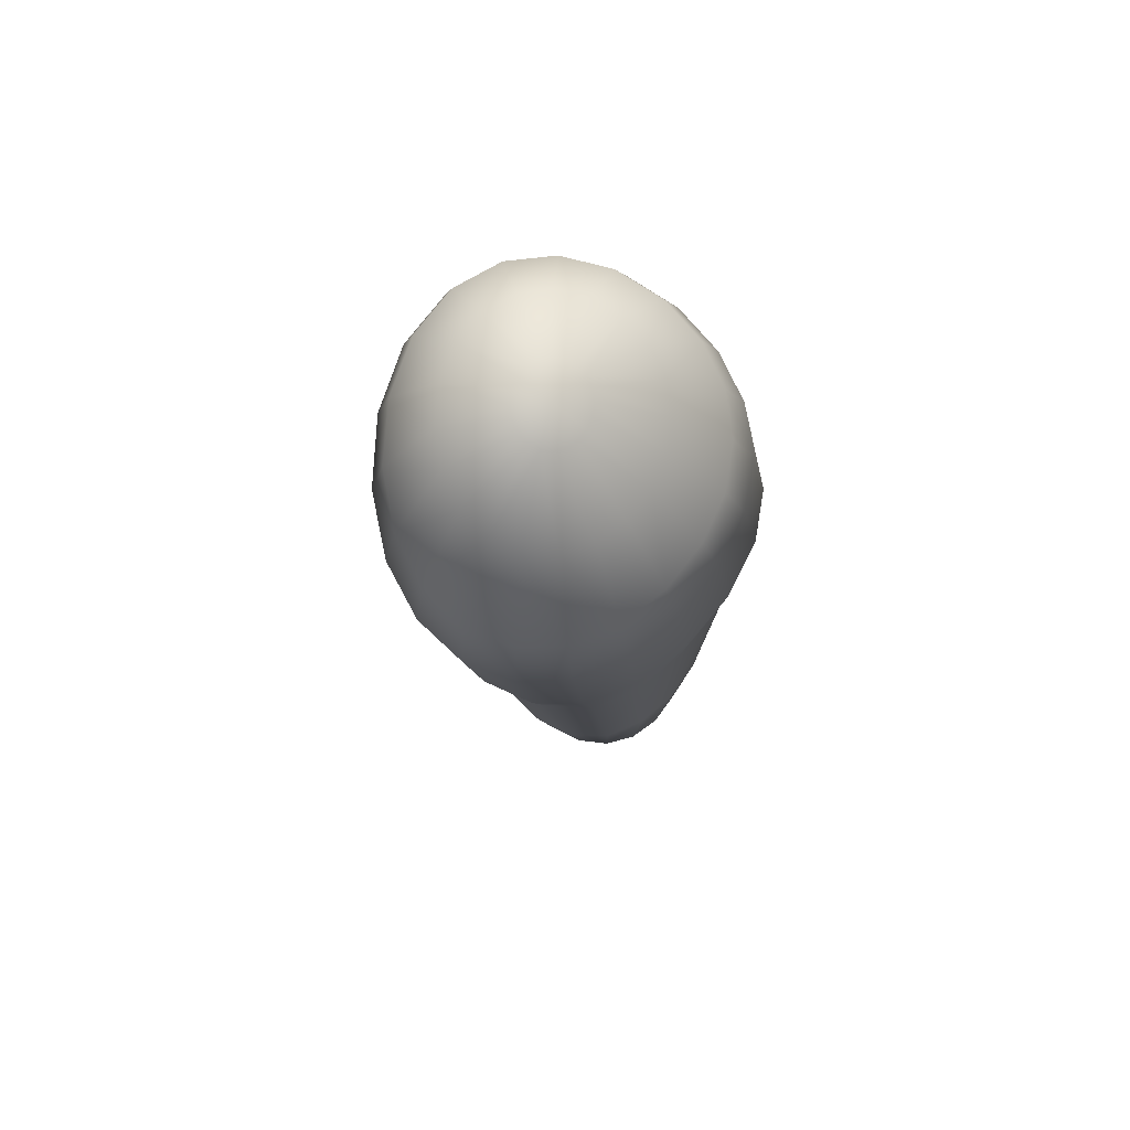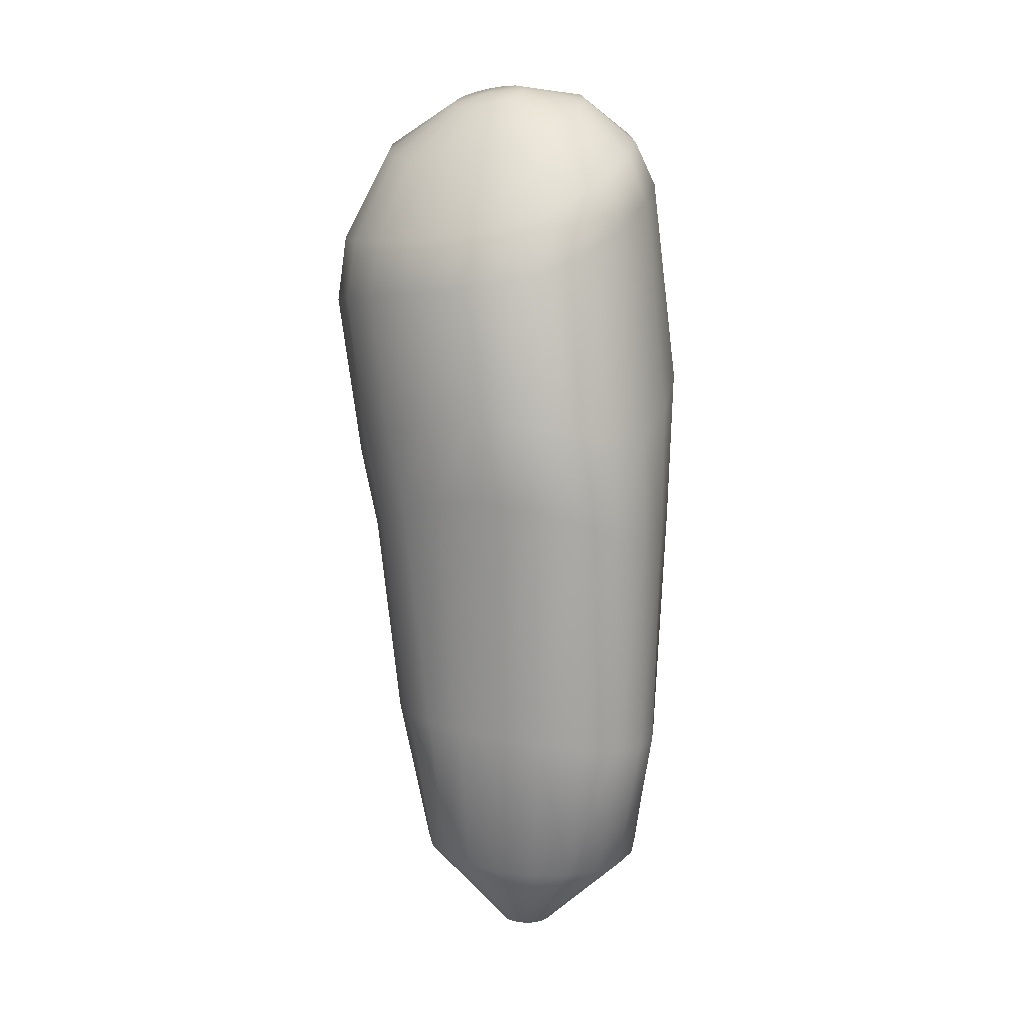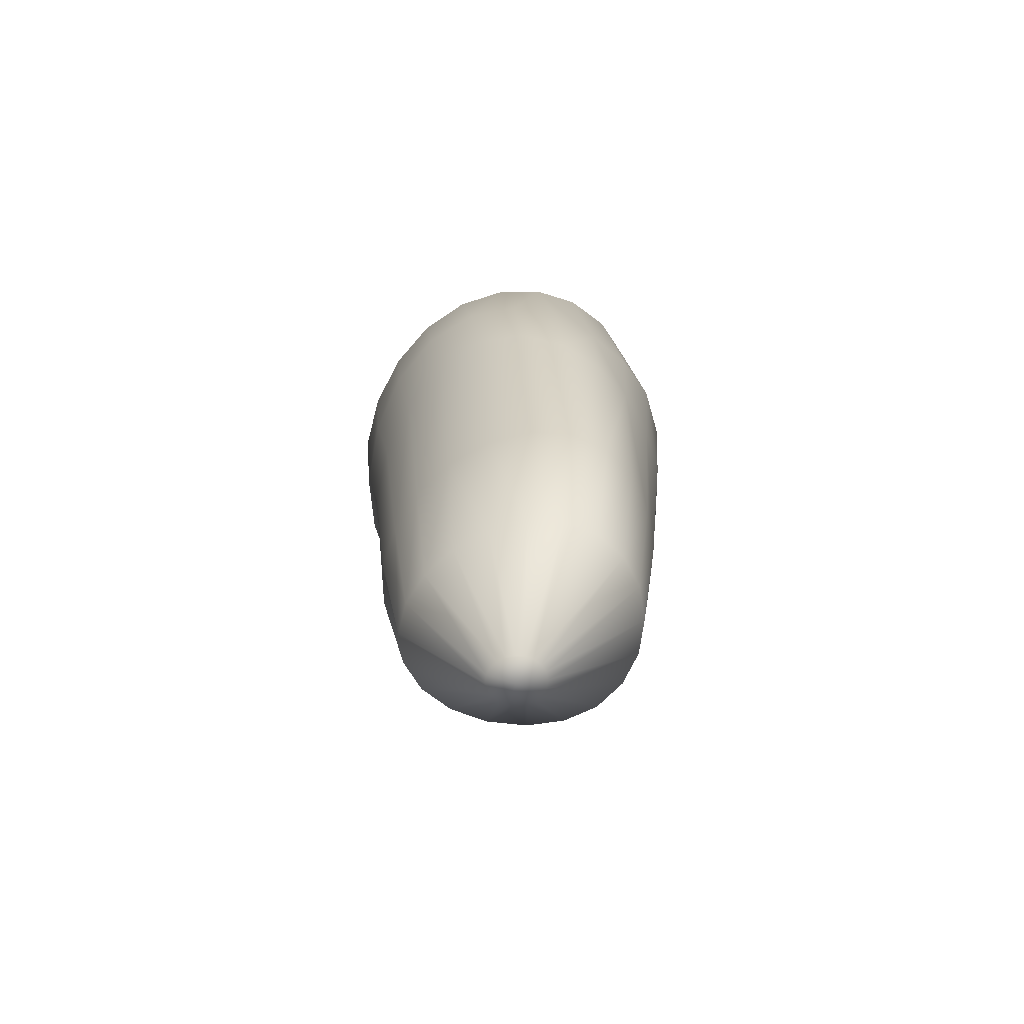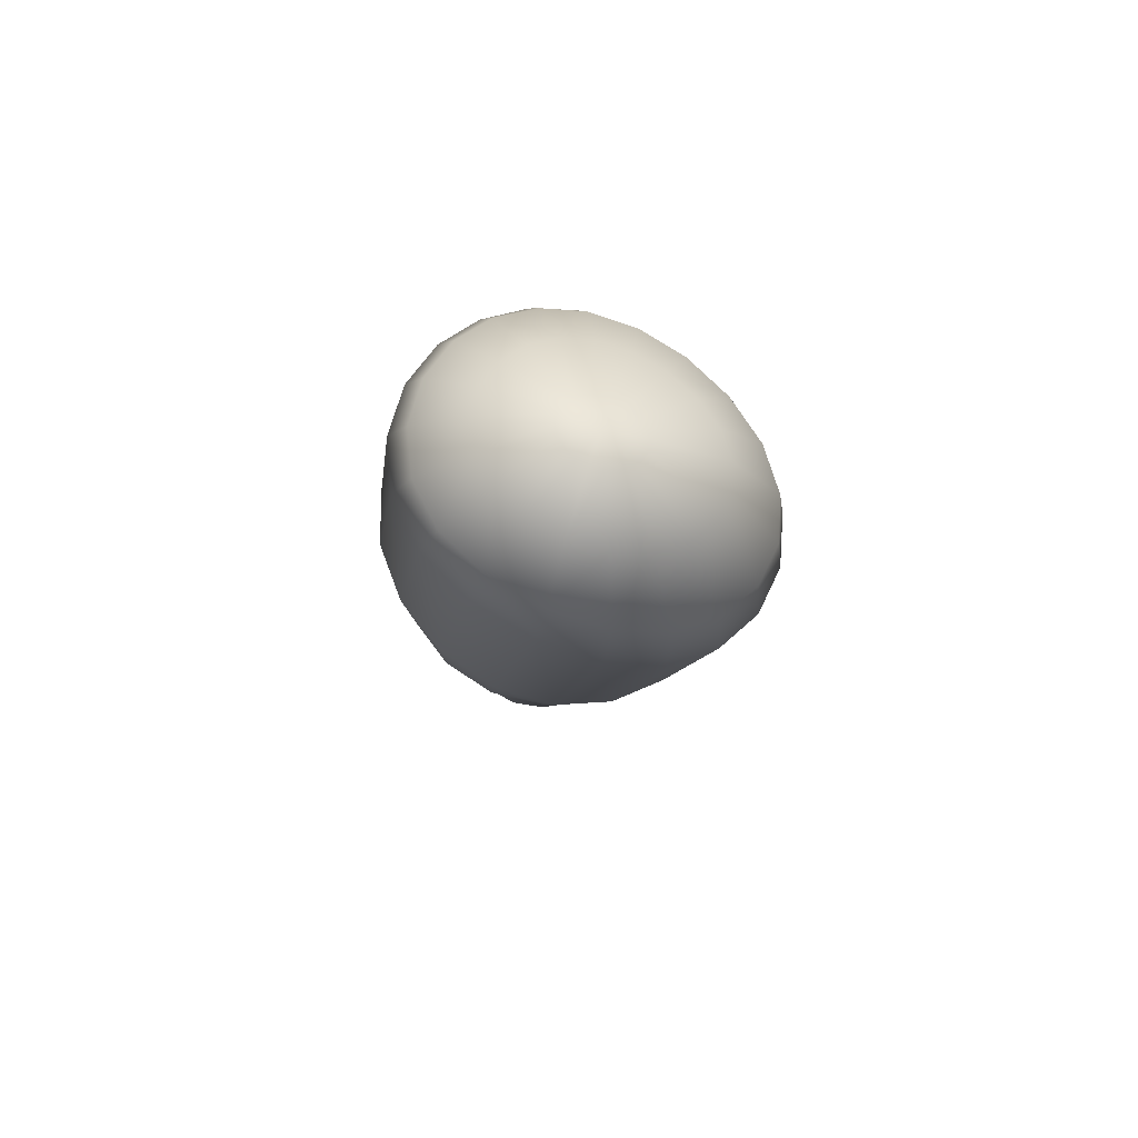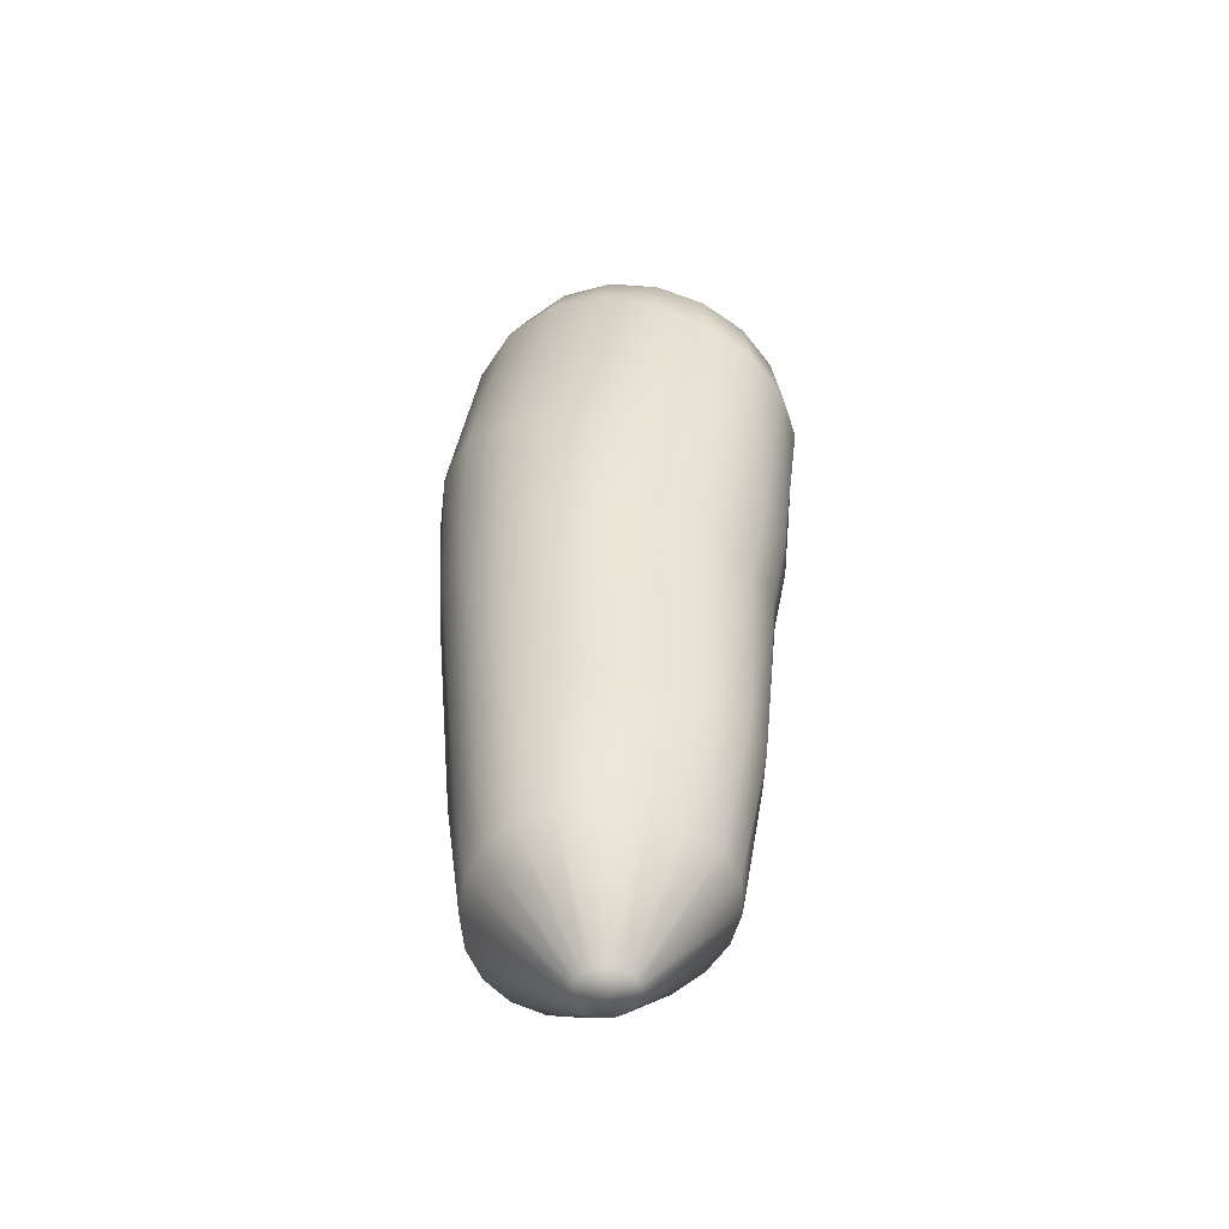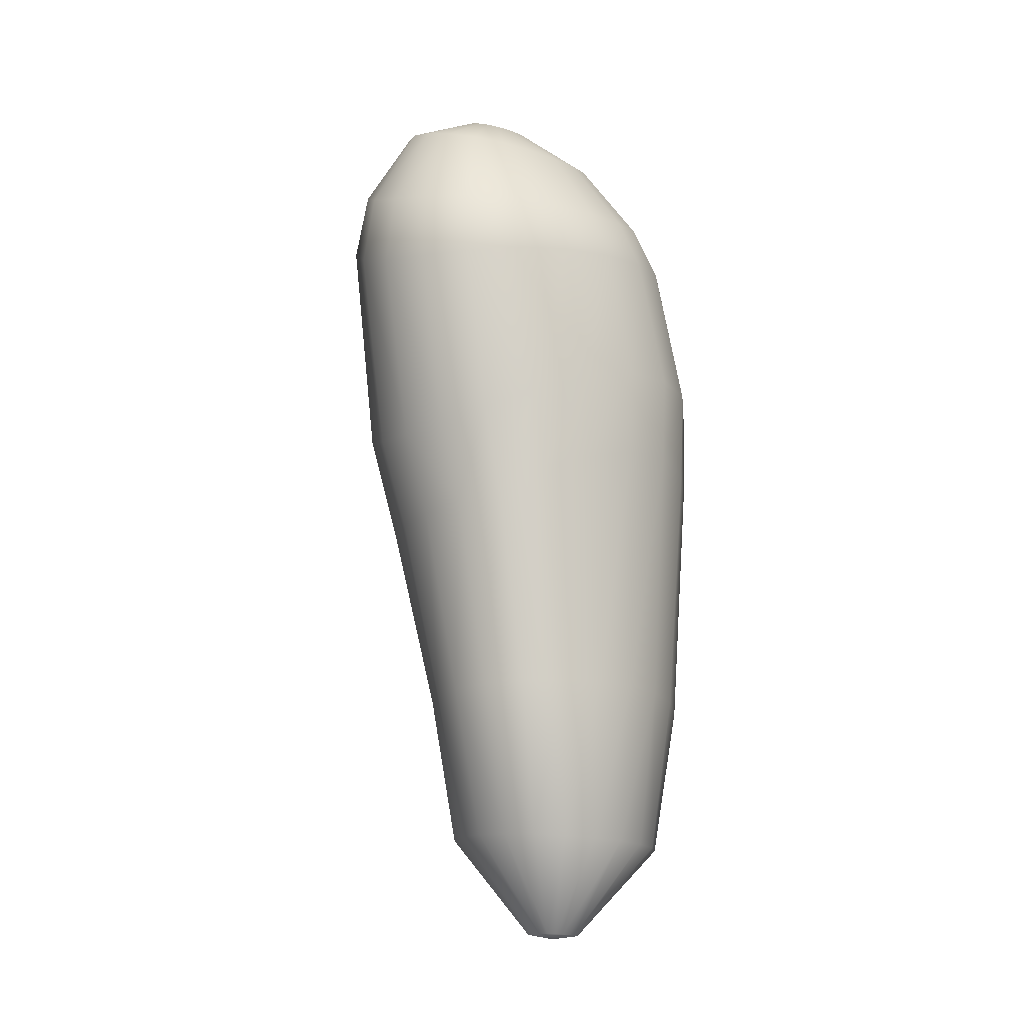
<metadata>
{"format":"obj","ext":"obj","renderer":"f3d","projection":"perspective","resolution":1024,"background":"white","views":[{"elev":70.1,"azim":-144.6,"up":"+Y"},{"elev":11.9,"azim":-48.3,"up":"+Y"},{"elev":-65.8,"azim":-31.3,"up":"+Y"},{"elev":74.5,"azim":131.5,"up":"+Y"},{"elev":-56.6,"azim":145.7,"up":"+Y"},{"elev":-15.2,"azim":-128.7,"up":"+Y"}]}
</metadata>
<code>
g default
v -0.0906 -2.134 0.01955
v -0.08243 -2.133 0.001101
v -0.06862 -2.133 -0.01348
v -0.05046 -2.132 -0.02285
v -0.02972 -2.132 -0.02613
v -0.00846 -2.132 -0.02305
v 0.01116 -2.132 -0.01388
v 0.02716 -2.132 0.000529
v 0.03791 -2.132 0.01884
v 0.04235 -2.133 0.03931
v 0.0401 -2.133 0.05996
v 0.03144 -2.134 0.07876
v 0.01729 -2.134 0.0938
v -0.000927 -2.135 0.1036
v -0.02142 -2.135 0.107
v -0.04223 -2.135 0.1038
v -0.06137 -2.135 0.09432
v -0.07702 -2.135 0.07945
v -0.08771 -2.135 0.06075
v -0.0924 -2.134 0.04009
v -0.2784 -1.903 -0.02925
v -0.2535 -1.9 -0.1068
v -0.204 -1.896 -0.1689
v -0.1323 -1.892 -0.2087
v -0.0458 -1.89 -0.2213
v 0.04517 -1.888 -0.2065
v 0.1298 -1.887 -0.168
v 0.1986 -1.887 -0.1105
v 0.2437 -1.889 -0.03748
v 0.2604 -1.891 0.04656
v 0.2485 -1.894 0.1341
v 0.2115 -1.898 0.2159
v 0.1544 -1.902 0.2832
v 0.08286 -1.906 0.3285
v 0.003305 -1.909 0.3464
v -0.0771 -1.911 0.3342
v -0.1511 -1.911 0.2928
v -0.2125 -1.91 0.227
v -0.2563 -1.908 0.1452
v -0.2789 -1.906 0.05698
v -0.3228 -1.513 -0.04612
v -0.2977 -1.516 -0.149
v -0.2443 -1.519 -0.2367
v -0.1601 -1.521 -0.2922
v -0.05511 -1.522 -0.3066
v 0.05282 -1.524 -0.2821
v 0.152 -1.526 -0.2279
v 0.236 -1.529 -0.1533
v 0.2942 -1.534 -0.06373
v 0.3154 -1.539 0.03804
v 0.2969 -1.546 0.1444
v 0.2448 -1.553 0.2455
v 0.1709 -1.559 0.3313
v 0.0867 -1.563 0.3915
v -0.001597 -1.561 0.4179
v -0.09046 -1.552 0.4059
v -0.1739 -1.538 0.3556
v -0.2447 -1.524 0.2734
v -0.2959 -1.514 0.1711
v -0.3222 -1.511 0.06163
v -0.3547 -0.9281 -0.1035
v -0.3144 -0.9749 -0.2247
v -0.2446 -1.018 -0.3162
v -0.1445 -1.047 -0.3697
v -0.02295 -1.061 -0.3841
v 0.1035 -1.065 -0.3631
v 0.2204 -1.058 -0.3111
v 0.3172 -1.033 -0.2304
v 0.3833 -0.9926 -0.1237
v 0.4075 -0.9506 -0.000303
v 0.3836 -0.9283 0.1249
v 0.3151 -0.9359 0.2385
v 0.216 -0.9667 0.3314
v 0.105 -0.9975 0.3965
v -0.005635 -1.002 0.4278
v -0.1126 -0.9722 0.4217
v -0.2103 -0.9279 0.3766
v -0.2902 -0.8933 0.2917
v -0.3441 -0.881 0.1728
v -0.3657 -0.8935 0.03482
v -0.3808 -0.7218 -0.1351
v -0.3309 -0.7714 -0.2662
v -0.2521 -0.8195 -0.3673
v -0.1465 -0.8482 -0.4295
v -0.02092 -0.8538 -0.4512
v 0.1116 -0.8402 -0.4347
v 0.2369 -0.8055 -0.3824
v 0.3418 -0.7423 -0.296
v 0.4141 -0.6565 -0.1801
v 0.4425 -0.5798 -0.04461
v 0.4226 -0.5416 0.0951
v 0.3558 -0.5495 0.2214
v 0.2517 -0.5997 0.3195
v 0.1281 -0.6699 0.3847
v 0.00199 -0.7141 0.4171
v -0.1188 -0.7134 0.4132
v -0.2282 -0.6918 0.3668
v -0.3172 -0.6741 0.2777
v -0.3757 -0.6713 0.1545
v -0.3972 -0.6869 0.01128
v -0.376 -0.3758 -0.1903
v -0.3359 -0.3925 -0.3236
v -0.2651 -0.4073 -0.4346
v -0.1668 -0.41 -0.5104
v -0.04934 -0.3923 -0.5441
v 0.07491 -0.3503 -0.5338
v 0.1919 -0.2831 -0.4815
v 0.2891 -0.1973 -0.3908
v 0.3589 -0.1185 -0.2669
v 0.3952 -0.07359 -0.1225
v 0.3888 -0.06158 0.0227
v 0.3365 -0.07105 0.1506
v 0.2449 -0.09689 0.2495
v 0.1269 -0.1392 0.3131
v -0.00016 -0.1954 0.3397
v -0.1195 -0.2552 0.3291
v -0.2236 -0.301 0.2803
v -0.3068 -0.3285 0.1952
v -0.3619 -0.3459 0.08141
v -0.3849 -0.3606 -0.05071
v -0.3401 -0.2396 -0.1998
v -0.3068 -0.2432 -0.3216
v -0.2446 -0.2419 -0.423
v -0.1565 -0.232 -0.4921
v -0.05064 -0.2094 -0.5223
v 0.0611 -0.1706 -0.5122
v 0.1663 -0.1151 -0.4632
v 0.2549 -0.05075 -0.378
v 0.3199 0.003524 -0.2627
v 0.3539 0.03379 -0.131
v 0.3492 0.04166 -0.000697
v 0.3037 0.03394 0.113
v 0.2232 0.01362 0.2008
v 0.1187 -0.01986 0.2571
v 0.004625 -0.06584 0.2796
v -0.1043 -0.1181 0.2683
v -0.1987 -0.1652 0.2237
v -0.273 -0.1984 0.1478
v -0.3228 -0.2192 0.04632
v -0.3453 -0.2321 -0.07285
v -0.2262 -0.03254 -0.1907
v -0.2038 -0.02459 -0.2707
v -0.1618 -0.01121 -0.3368
v -0.1032 0.006637 -0.3817
v -0.03329 0.02861 -0.401
v 0.04077 0.05435 -0.3927
v 0.1114 0.0822 -0.3573
v 0.1713 0.1085 -0.2978
v 0.2142 0.129 -0.2201
v 0.2352 0.1407 -0.1334
v 0.2314 0.1431 -0.04793
v 0.2026 0.1372 0.02723
v 0.1524 0.1237 0.08556
v 0.08686 0.103 0.123
v 0.01394 0.07602 0.1374
v -0.05851 0.04527 0.1283
v -0.1235 0.01502 0.09665
v -0.1755 -0.009814 0.04437
v -0.2111 -0.02621 -0.02491
v -0.2284 -0.03355 -0.1057
v -0.07593 0.102 -0.1528
v -0.06731 0.1053 -0.1801
v -0.05178 0.1111 -0.2023
v -0.0307 0.1187 -0.2173
v -0.00604 0.1274 -0.2234
v 0.01982 0.1365 -0.2199
v 0.0443 0.1452 -0.2071
v 0.06489 0.1525 -0.1864
v 0.07946 0.158 -0.1598
v 0.08648 0.1609 -0.1303
v 0.08521 0.161 -0.1007
v 0.07579 0.1583 -0.07397
v 0.05926 0.153 -0.05274
v 0.03735 0.1455 -0.03886
v 0.01235 0.1364 -0.03349
v -0.01324 0.1267 -0.03706
v -0.03693 0.1174 -0.04922
v -0.05653 0.1095 -0.0689
v -0.07026 0.104 -0.09434
v -0.07693 0.1015 -0.1232
v -0.02608 -2.144 0.03908
v 0.005092 0.1411 -0.1275
g pSphere10
f 1 21 2
f 21 22 2
f 2 22 3
f 22 23 3
f 4 3 24
f 3 23 24
f 5 4 25
f 4 24 25
f 6 5 26
f 5 25 26
f 6 26 7
f 26 27 7
f 7 27 8
f 27 28 8
f 8 28 9
f 28 29 9
f 9 29 10
f 29 30 10
f 10 30 11
f 30 31 11
f 11 31 12
f 31 32 12
f 12 32 13
f 32 33 13
f 13 33 14
f 33 34 14
f 14 34 15
f 34 35 15
f 16 15 36
f 15 35 36
f 17 16 37
f 16 36 37
f 18 17 38
f 17 37 38
f 19 18 39
f 18 38 39
f 20 19 40
f 19 39 40
f 20 40 1
f 40 21 1
f 21 41 22
f 41 42 22
f 22 42 23
f 42 43 23
f 24 23 44
f 23 43 44
f 25 24 45
f 24 44 45
f 26 25 46
f 25 45 46
f 27 26 47
f 26 46 47
f 28 27 48
f 27 47 48
f 29 28 49
f 28 48 49
f 30 29 50
f 29 49 50
f 31 30 51
f 30 50 51
f 31 51 32
f 51 52 32
f 32 52 33
f 52 53 33
f 33 53 34
f 53 54 34
f 34 54 35
f 54 55 35
f 35 55 36
f 55 56 36
f 36 56 37
f 56 57 37
f 38 37 58
f 37 57 58
f 39 38 59
f 38 58 59
f 39 59 40
f 59 60 40
f 40 60 21
f 60 41 21
f 41 61 42
f 61 62 42
f 42 62 43
f 62 63 43
f 43 63 44
f 63 64 44
f 44 64 45
f 64 65 45
f 45 65 46
f 65 66 46
f 46 66 47
f 66 67 47
f 47 67 48
f 67 68 48
f 48 68 49
f 68 69 49
f 50 49 70
f 49 69 70
f 51 50 71
f 50 70 71
f 52 51 72
f 51 71 72
f 53 52 73
f 52 72 73
f 54 53 74
f 53 73 74
f 54 74 55
f 74 75 55
f 55 75 56
f 75 76 56
f 56 76 57
f 76 77 57
f 57 77 58
f 77 78 58
f 58 78 59
f 78 79 59
f 59 79 60
f 79 80 60
f 60 80 41
f 80 61 41
f 61 81 62
f 81 82 62
f 62 82 63
f 82 83 63
f 63 83 64
f 83 84 64
f 65 64 85
f 64 84 85
f 66 65 86
f 65 85 86
f 67 66 87
f 66 86 87
f 68 67 88
f 67 87 88
f 68 88 69
f 88 89 69
f 69 89 70
f 89 90 70
f 71 70 91
f 70 90 91
f 72 71 92
f 71 91 92
f 73 72 93
f 72 92 93
f 74 73 94
f 73 93 94
f 75 74 95
f 74 94 95
f 75 95 76
f 95 96 76
f 76 96 77
f 96 97 77
f 77 97 78
f 97 98 78
f 78 98 79
f 98 99 79
f 79 99 80
f 99 100 80
f 80 100 61
f 100 81 61
f 81 101 82
f 101 102 82
f 82 102 83
f 102 103 83
f 84 83 104
f 83 103 104
f 85 84 105
f 84 104 105
f 86 85 106
f 85 105 106
f 87 86 107
f 86 106 107
f 88 87 108
f 87 107 108
f 89 88 109
f 88 108 109
f 90 89 110
f 89 109 110
f 91 90 111
f 90 110 111
f 92 91 112
f 91 111 112
f 93 92 113
f 92 112 113
f 94 93 114
f 93 113 114
f 95 94 115
f 94 114 115
f 96 95 116
f 95 115 116
f 96 116 97
f 116 117 97
f 97 117 98
f 117 118 98
f 98 118 99
f 118 119 99
f 99 119 100
f 119 120 100
f 100 120 81
f 120 101 81
f 101 121 102
f 121 122 102
f 102 122 103
f 122 123 103
f 104 103 124
f 103 123 124
f 104 124 105
f 124 125 105
f 105 125 106
f 125 126 106
f 106 126 107
f 126 127 107
f 107 127 108
f 127 128 108
f 108 128 109
f 128 129 109
f 110 109 130
f 109 129 130
f 111 110 131
f 110 130 131
f 112 111 132
f 111 131 132
f 113 112 133
f 112 132 133
f 114 113 134
f 113 133 134
f 115 114 135
f 114 134 135
f 116 115 136
f 115 135 136
f 117 116 137
f 116 136 137
f 117 137 118
f 137 138 118
f 118 138 119
f 138 139 119
f 119 139 120
f 139 140 120
f 120 140 101
f 140 121 101
f 122 121 142
f 121 141 142
f 123 122 143
f 122 142 143
f 124 123 144
f 123 143 144
f 124 144 125
f 144 145 125
f 125 145 126
f 145 146 126
f 126 146 127
f 146 147 127
f 127 147 128
f 147 148 128
f 128 148 129
f 148 149 129
f 130 129 150
f 129 149 150
f 131 130 151
f 130 150 151
f 132 131 152
f 131 151 152
f 133 132 153
f 132 152 153
f 134 133 154
f 133 153 154
f 135 134 155
f 134 154 155
f 136 135 156
f 135 155 156
f 137 136 157
f 136 156 157
f 137 157 138
f 157 158 138
f 138 158 139
f 158 159 139
f 139 159 140
f 159 160 140
f 140 160 121
f 160 141 121
f 142 141 162
f 141 161 162
f 143 142 163
f 142 162 163
f 144 143 164
f 143 163 164
f 144 164 145
f 164 165 145
f 145 165 146
f 165 166 146
f 146 166 147
f 166 167 147
f 147 167 148
f 167 168 148
f 148 168 149
f 168 169 149
f 150 149 170
f 149 169 170
f 151 150 171
f 150 170 171
f 152 151 172
f 151 171 172
f 153 152 173
f 152 172 173
f 154 153 174
f 153 173 174
f 155 154 175
f 154 174 175
f 156 155 176
f 155 175 176
f 156 176 157
f 176 177 157
f 157 177 158
f 177 178 158
f 158 178 159
f 178 179 159
f 159 179 160
f 179 180 160
f 141 160 161
f 160 180 161
f 2 181 1
f 3 181 2
f 4 181 3
f 5 181 4
f 6 181 5
f 7 181 6
f 8 181 7
f 9 181 8
f 10 181 9
f 11 181 10
f 12 181 11
f 13 181 12
f 14 181 13
f 15 181 14
f 16 181 15
f 17 181 16
f 18 181 17
f 19 181 18
f 20 181 19
f 1 181 20
f 161 182 162
f 162 182 163
f 163 182 164
f 164 182 165
f 165 182 166
f 166 182 167
f 167 182 168
f 168 182 169
f 169 182 170
f 170 182 171
f 171 182 172
f 172 182 173
f 173 182 174
f 174 182 175
f 175 182 176
f 176 182 177
f 177 182 178
f 178 182 179
f 179 182 180
f 180 182 161

</code>
